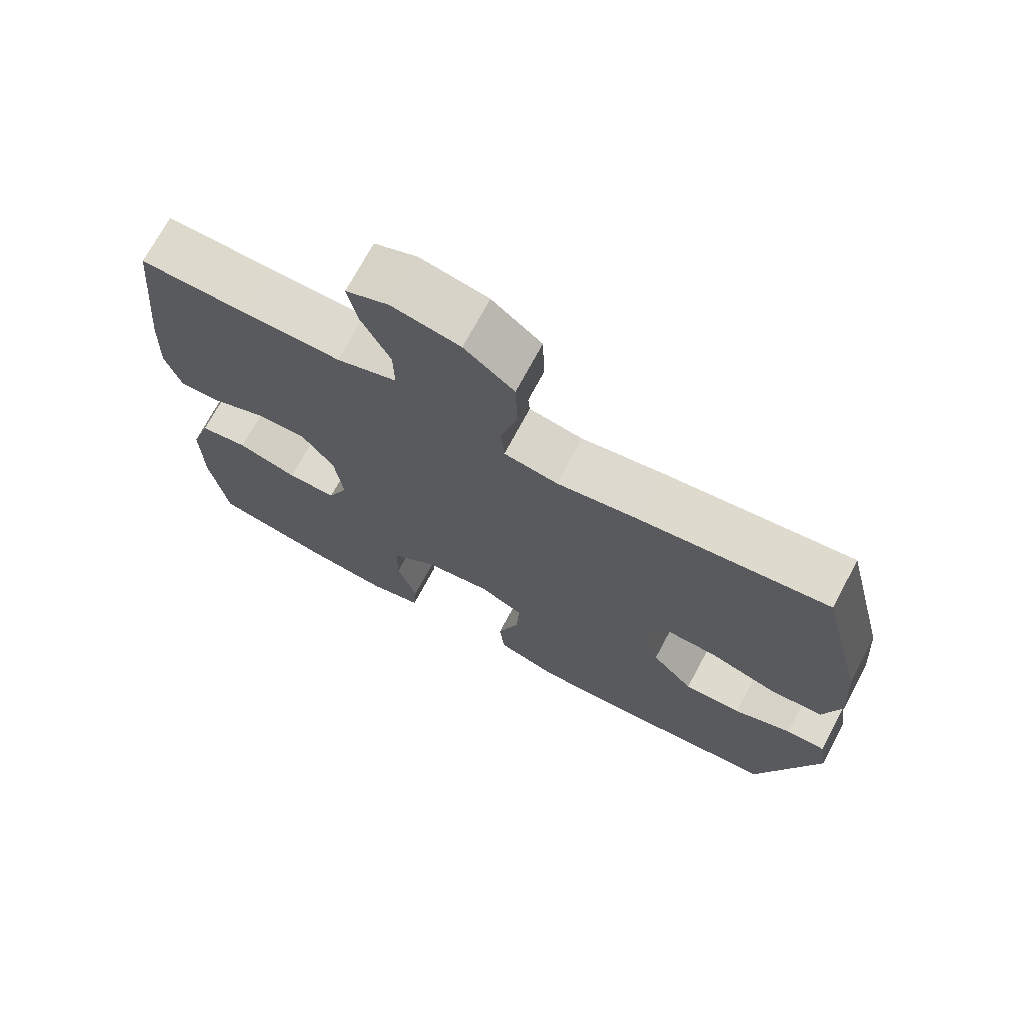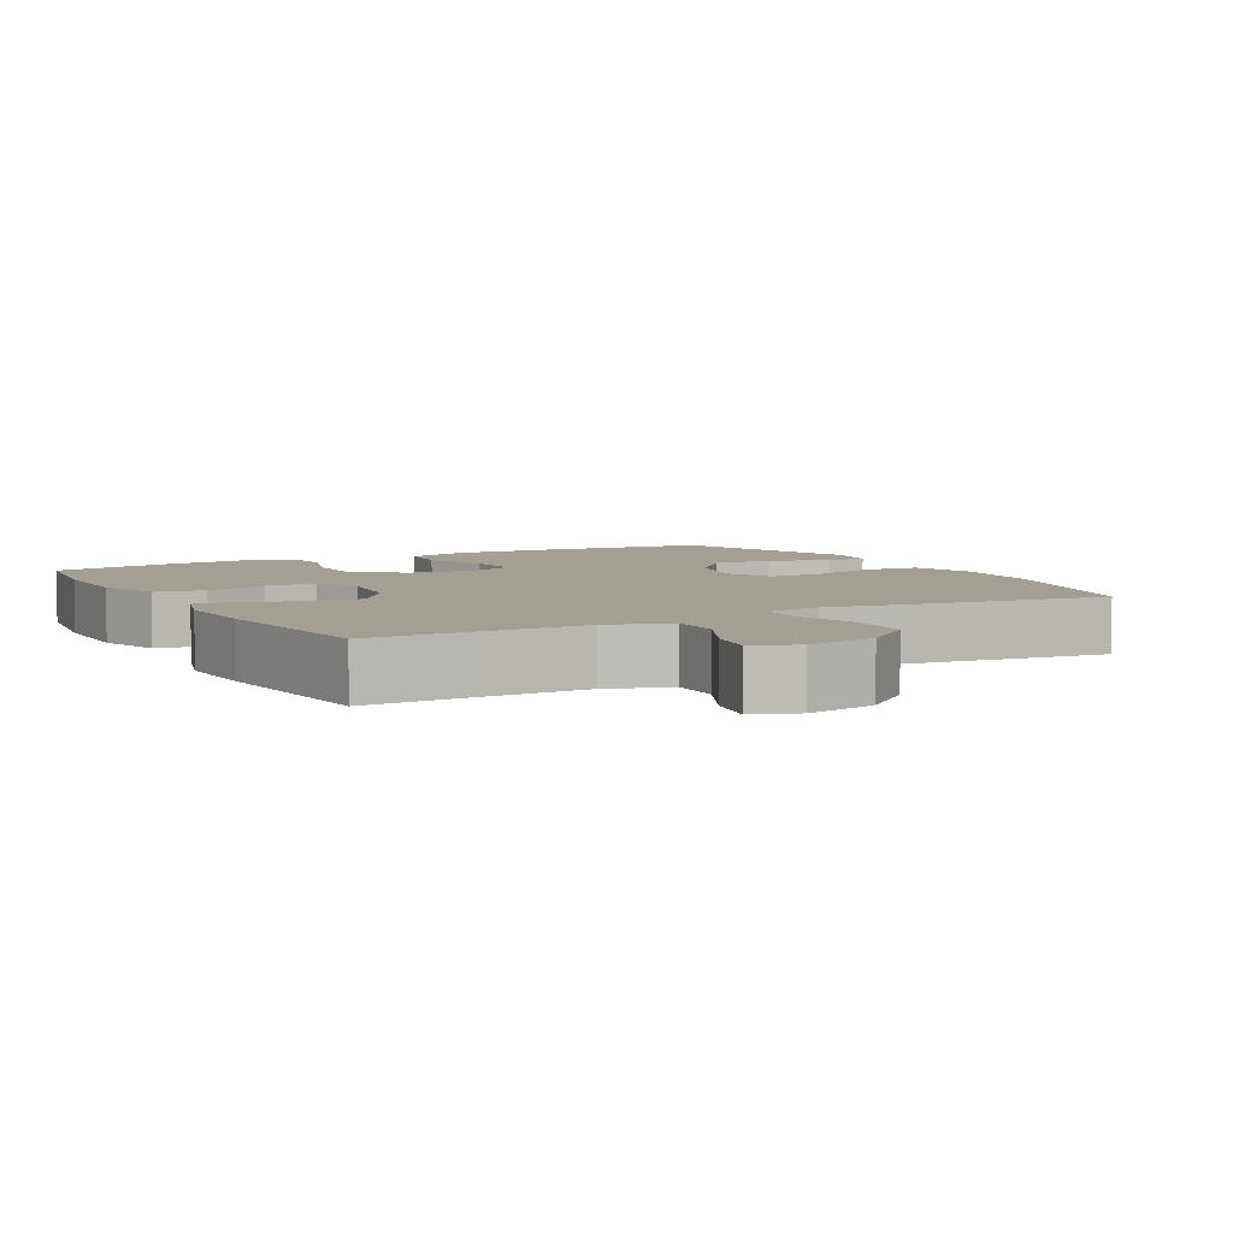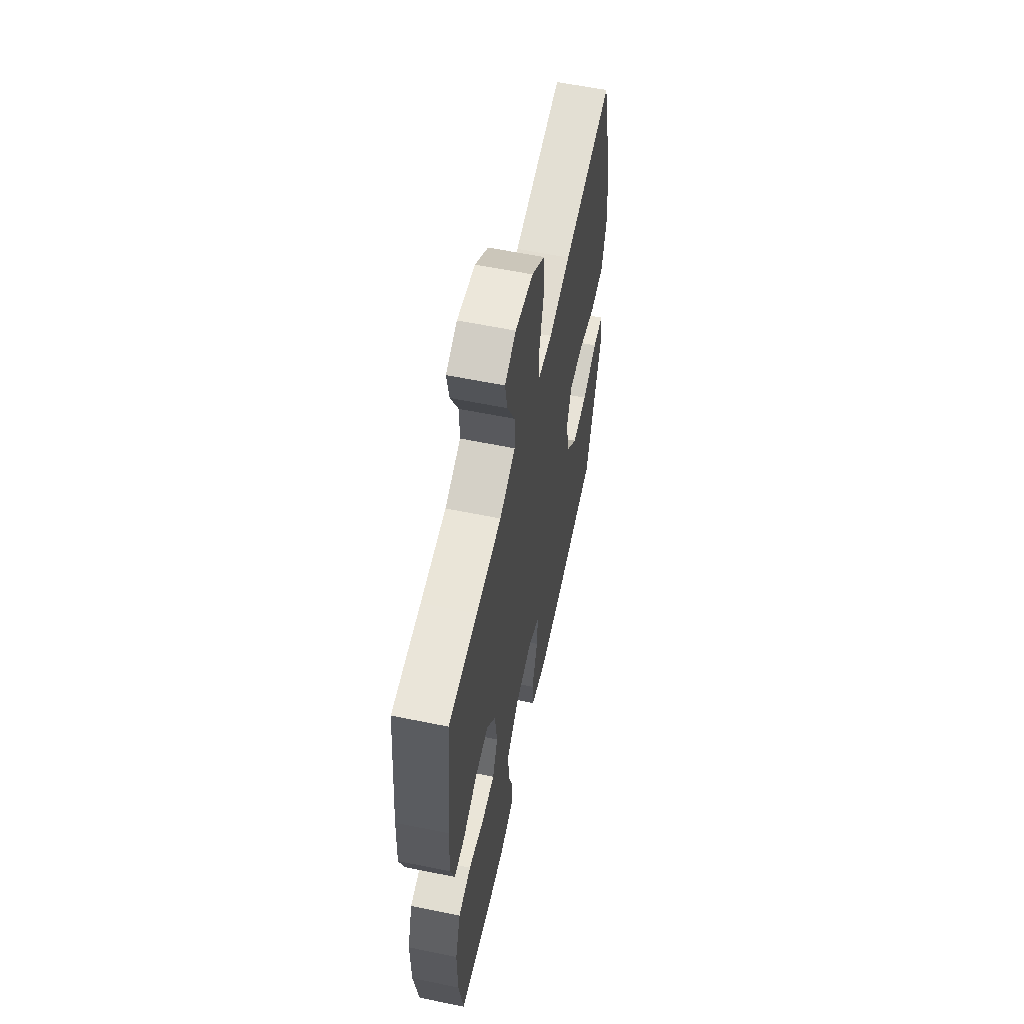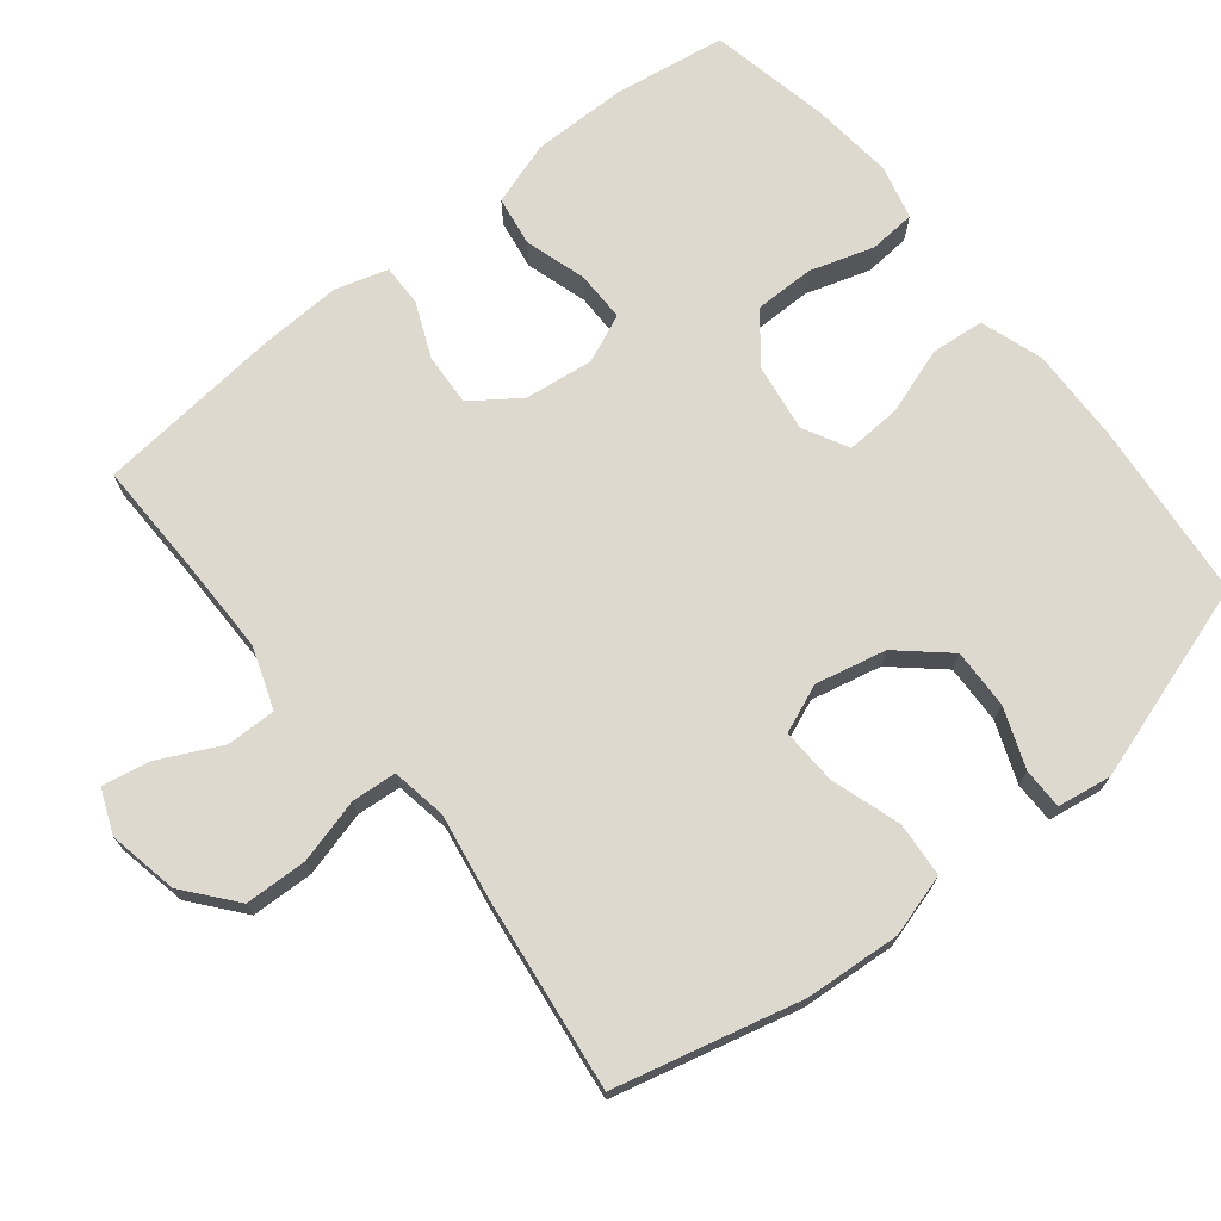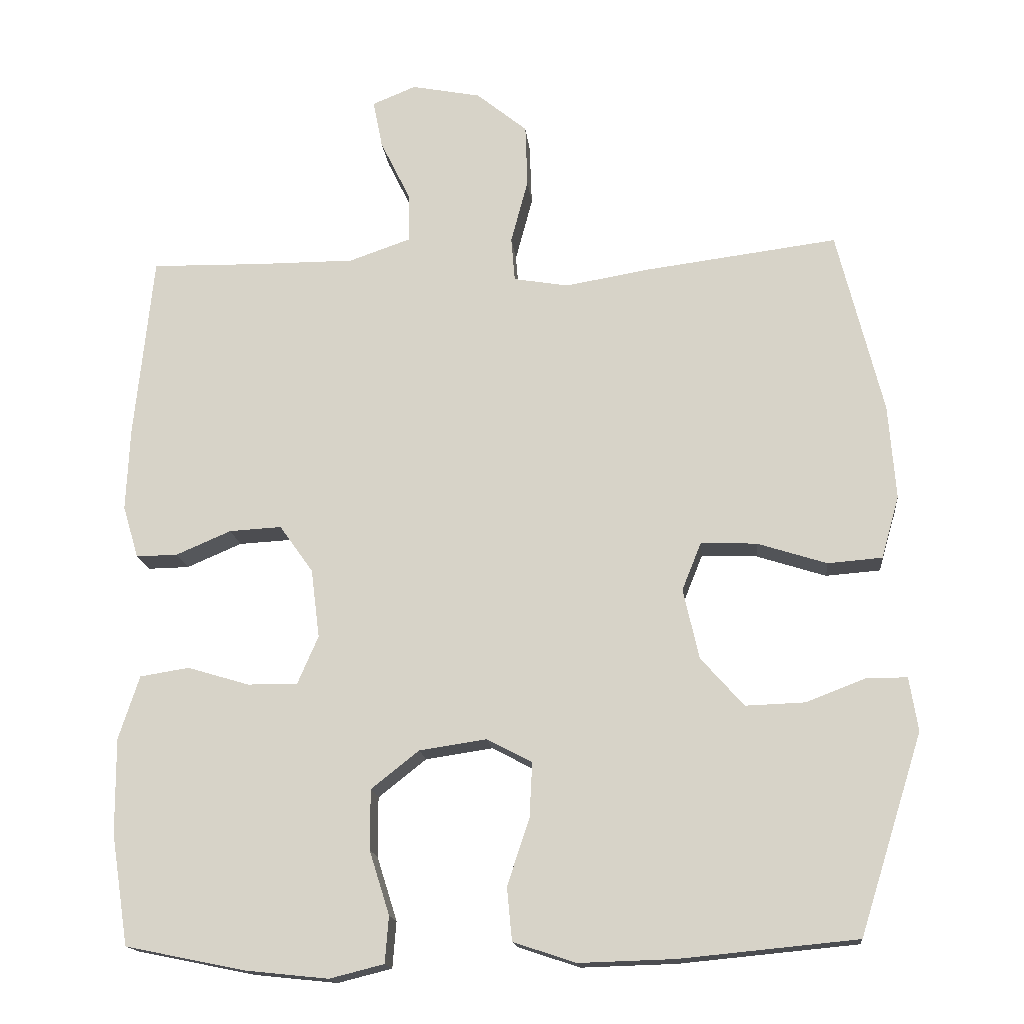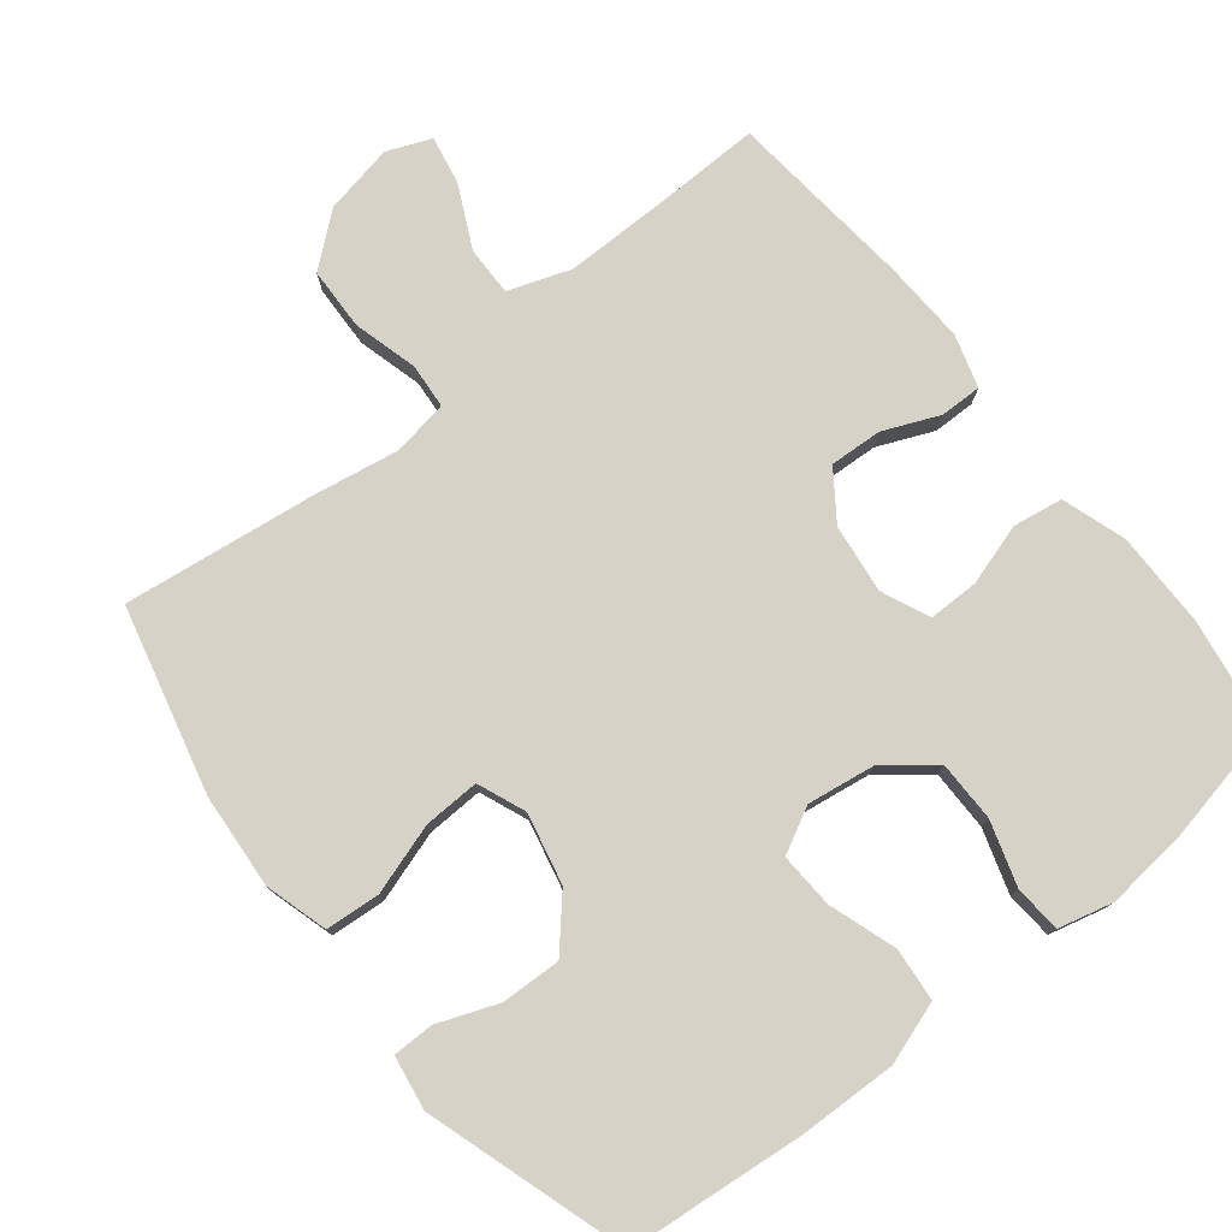
<metadata>
{"format":"obj","ext":"obj","renderer":"f3d","projection":"perspective","resolution":1024,"background":"white","views":[{"elev":71.7,"azim":28.1,"up":"+Z"},{"elev":5.6,"azim":-28.9,"up":"+Y"},{"elev":59.2,"azim":-78.1,"up":"+Z"},{"elev":71.8,"azim":51.2,"up":"+Y"},{"elev":-16.1,"azim":5.7,"up":"+Z"},{"elev":77.3,"azim":141.4,"up":"+Y"}]}
</metadata>
<code>
v -0.5 0.07 -0.5
v -0.524 0.07 -0.345
v -0.525 0.07 -0.212
v -0.496 0.07 -0.123
v -0.427 0.07 -0.112
v -0.341 0.07 -0.138
v -0.271 0.07 -0.138
v -0.242 0.07 -0.071
v -0.254 0.07 0.025
v -0.301 0.07 0.091
v -0.374 0.07 0.087
v -0.451 0.07 0.054
v -0.509 0.07 0.053
v -0.531 0.07 0.126
v -0.526 0.07 0.241
v -0.5 0.07 0.5
v -0.344 0.07 0.497
v -0.207 0.07 0.497
v -0.121 0.07 0.527
v -0.122 0.07 0.596
v -0.164 0.07 0.682
v -0.177 0.07 0.749
v -0.116 0.07 0.774
v -0.019 0.07 0.755
v 0.052 0.07 0.697
v 0.055 0.07 0.61
v 0.031 0.07 0.52
v 0.036 0.07 0.458
v 0.113 0.07 0.445
v 0.23 0.07 0.465
v 0.5 0.07 0.5
v 0.564 0.07 0.242
v 0.574 0.07 0.11
v 0.549 0.07 0.023
v 0.473 0.07 0.017
v 0.376 0.07 0.048
v 0.298 0.07 0.051
v 0.271 0.07 -0.016
v 0.293 0.07 -0.114
v 0.353 0.07 -0.182
v 0.436 0.07 -0.179
v 0.519 0.07 -0.147
v 0.576 0.07 -0.147
v 0.588 0.07 -0.222
v 0.5 0.07 -0.5
v 0.252 0.07 -0.524
v 0.119 0.07 -0.528
v 0.032 0.07 -0.499
v 0.025 0.07 -0.425
v 0.056 0.07 -0.332
v 0.06 0.07 -0.255
v -0.003 0.07 -0.222
v -0.097 0.07 -0.236
v -0.164 0.07 -0.289
v -0.164 0.07 -0.373
v -0.136 0.07 -0.462
v -0.141 0.07 -0.527
v -0.217 0.07 -0.546
v -0.333 0.07 -0.534
v -0.5 0 -0.5
v -0.524 0 -0.345
v -0.525 0 -0.212
v -0.496 0 -0.123
v -0.427 0 -0.112
v -0.341 0 -0.138
v -0.271 0 -0.138
v -0.242 0 -0.071
v -0.254 0 0.025
v -0.301 0 0.091
v -0.374 0 0.087
v -0.451 0 0.054
v -0.509 0 0.053
v -0.531 0 0.126
v -0.526 0 0.241
v -0.5 0 0.5
v -0.344 0 0.497
v -0.207 0 0.497
v -0.121 0 0.527
v -0.122 0 0.596
v -0.164 0 0.682
v -0.177 0 0.749
v -0.116 0 0.774
v -0.019 0 0.755
v 0.052 0 0.697
v 0.055 0 0.61
v 0.031 0 0.52
v 0.036 0 0.458
v 0.113 0 0.445
v 0.23 0 0.465
v 0.5 0 0.5
v 0.564 0 0.242
v 0.574 0 0.11
v 0.549 0 0.023
v 0.473 0 0.017
v 0.376 0 0.048
v 0.298 0 0.051
v 0.271 0 -0.016
v 0.293 0 -0.114
v 0.353 0 -0.182
v 0.436 0 -0.179
v 0.519 0 -0.147
v 0.576 0 -0.147
v 0.588 0 -0.222
v 0.5 0 -0.5
v 0.252 0 -0.524
v 0.119 0 -0.528
v 0.032 0 -0.499
v 0.025 0 -0.425
v 0.056 0 -0.332
v 0.06 0 -0.255
v -0.003 0 -0.222
v -0.097 0 -0.236
v -0.164 0 -0.289
v -0.164 0 -0.373
v -0.136 0 -0.462
v -0.141 0 -0.527
v -0.217 0 -0.546
v -0.333 0 -0.534
f 55 56 57 58
f 54 55 58 59
f 47 48 49 50
f 47 50 51
f 46 47 51
f 45 46 51
f 44 45 51
f 41 42 43 44
f 40 41 44 51
f 39 40 51 52
f 33 34 35 36
f 33 36 37
f 32 33 37
f 29 30 31 32
f 28 29 32 37
f 24 25 26 27
f 24 27 28
f 23 24 28
f 20 21 22 23
f 19 20 23 28
f 18 19 28 37
f 14 15 16 17
f 11 12 13 14
f 10 11 14 17
f 9 10 17 18
f 3 4 5 6
f 3 6 7
f 2 3 7
f 54 59 1 2
f 53 54 2 7
f 38 39 52 53
f 38 53 7 8
f 18 37 38
f 8 9 18 38
f 117 116 115 114
f 118 117 114 113
f 109 108 107 106
f 110 109 106
f 110 106 105
f 110 105 104
f 110 104 103
f 103 102 101 100
f 110 103 100 99
f 111 110 99 98
f 95 94 93 92
f 96 95 92
f 96 92 91
f 91 90 89 88
f 96 91 88 87
f 86 85 84 83
f 87 86 83
f 87 83 82
f 82 81 80 79
f 87 82 79 78
f 96 87 78 77
f 76 75 74 73
f 73 72 71 70
f 76 73 70 69
f 77 76 69 68
f 65 64 63 62
f 66 65 62
f 66 62 61
f 61 60 118 113
f 66 61 113 112
f 112 111 98 97
f 67 66 112 97
f 97 96 77
f 97 77 68 67
f 1 60 61 2
f 2 61 62 3
f 3 62 63 4
f 4 63 64 5
f 5 64 65 6
f 6 65 66 7
f 7 66 67 8
f 8 67 68 9
f 9 68 69 10
f 10 69 70 11
f 11 70 71 12
f 12 71 72 13
f 13 72 73 14
f 14 73 74 15
f 15 74 75 16
f 16 75 76 17
f 17 76 77 18
f 18 77 78 19
f 19 78 79 20
f 20 79 80 21
f 21 80 81 22
f 22 81 82 23
f 23 82 83 24
f 24 83 84 25
f 25 84 85 26
f 26 85 86 27
f 27 86 87 28
f 28 87 88 29
f 29 88 89 30
f 30 89 90 31
f 31 90 91 32
f 32 91 92 33
f 33 92 93 34
f 34 93 94 35
f 35 94 95 36
f 36 95 96 37
f 37 96 97 38
f 38 97 98 39
f 39 98 99 40
f 40 99 100 41
f 41 100 101 42
f 42 101 102 43
f 43 102 103 44
f 44 103 104 45
f 45 104 105 46
f 46 105 106 47
f 47 106 107 48
f 48 107 108 49
f 49 108 109 50
f 50 109 110 51
f 51 110 111 52
f 52 111 112 53
f 53 112 113 54
f 54 113 114 55
f 55 114 115 56
f 56 115 116 57
f 57 116 117 58
f 58 117 118 59
f 59 118 60 1

</code>
